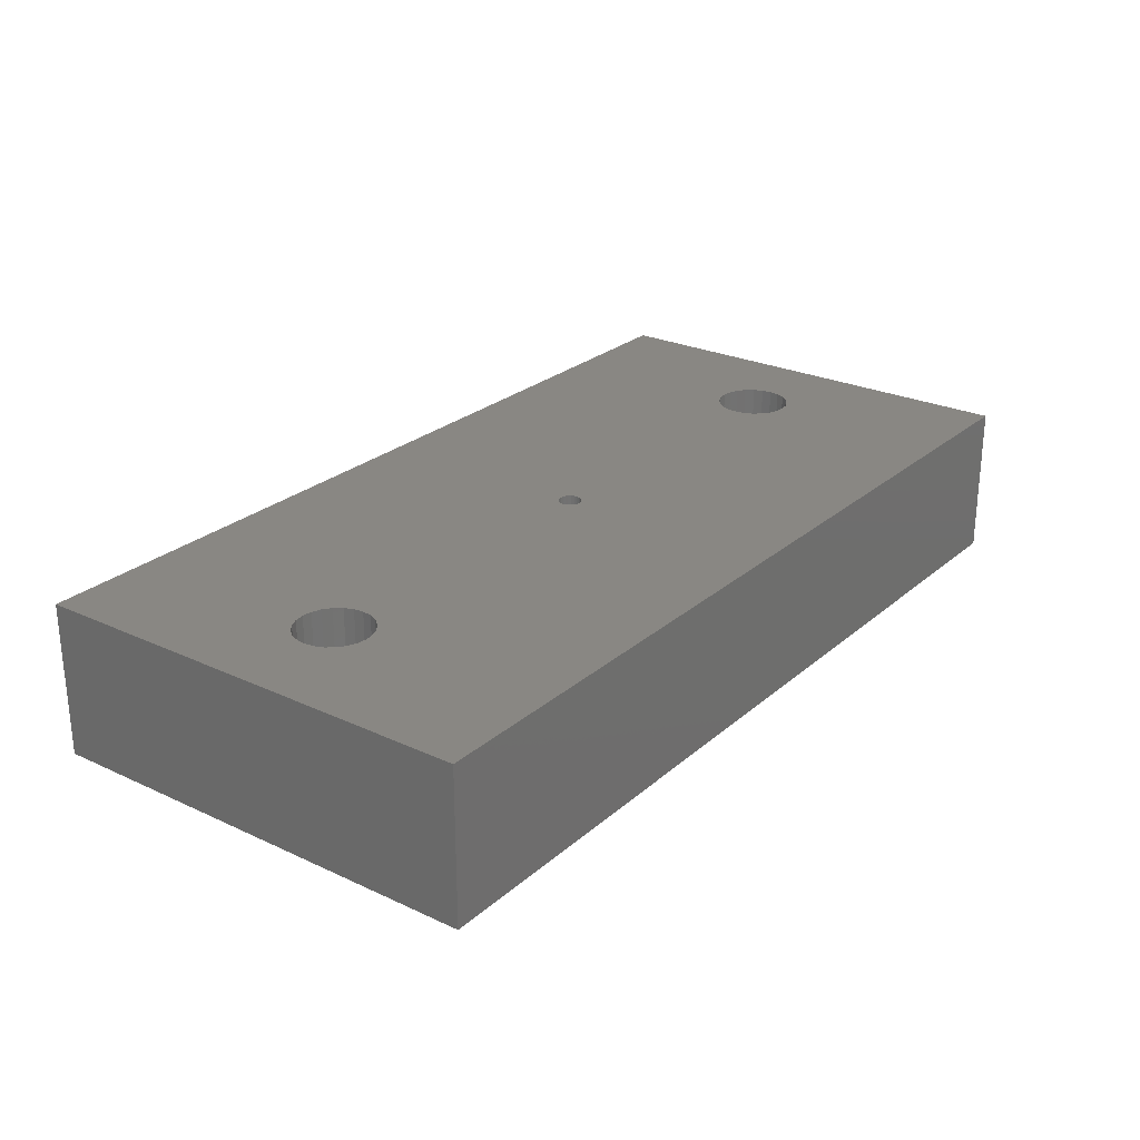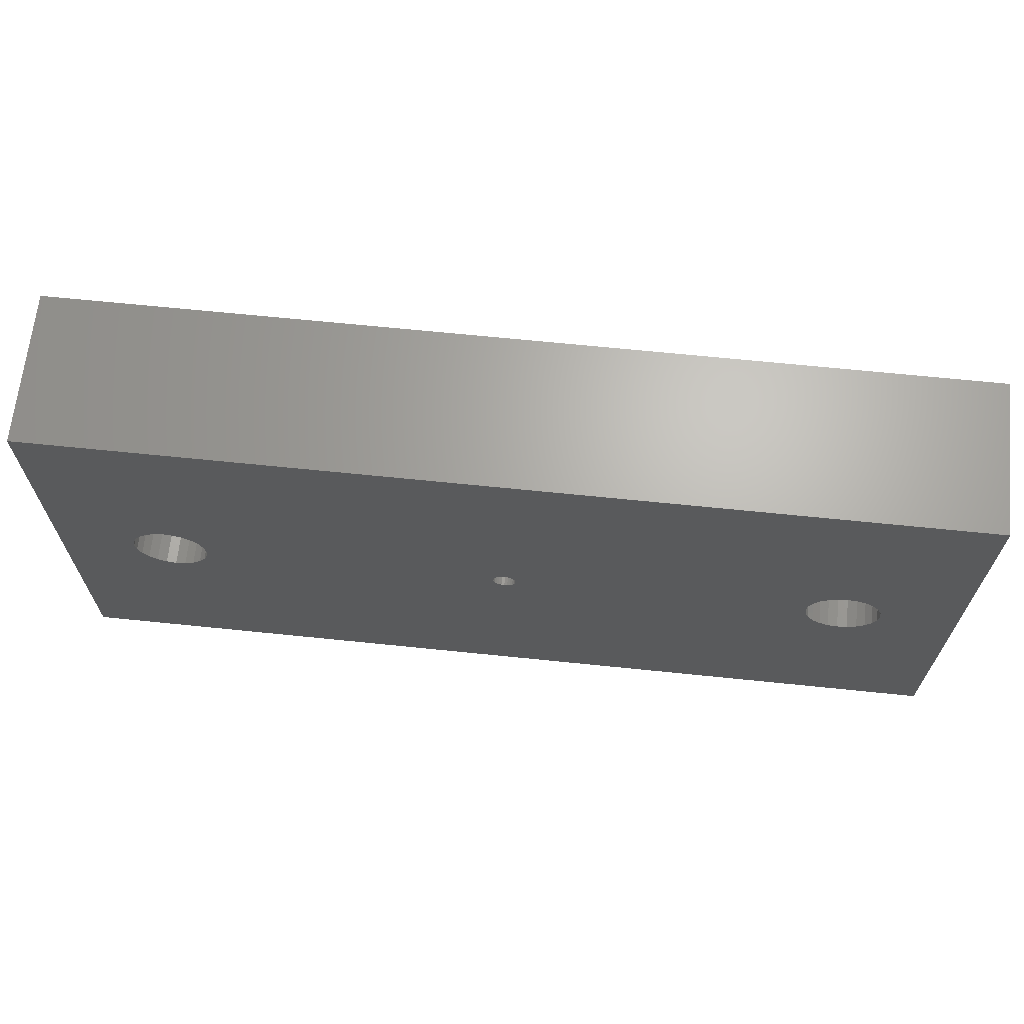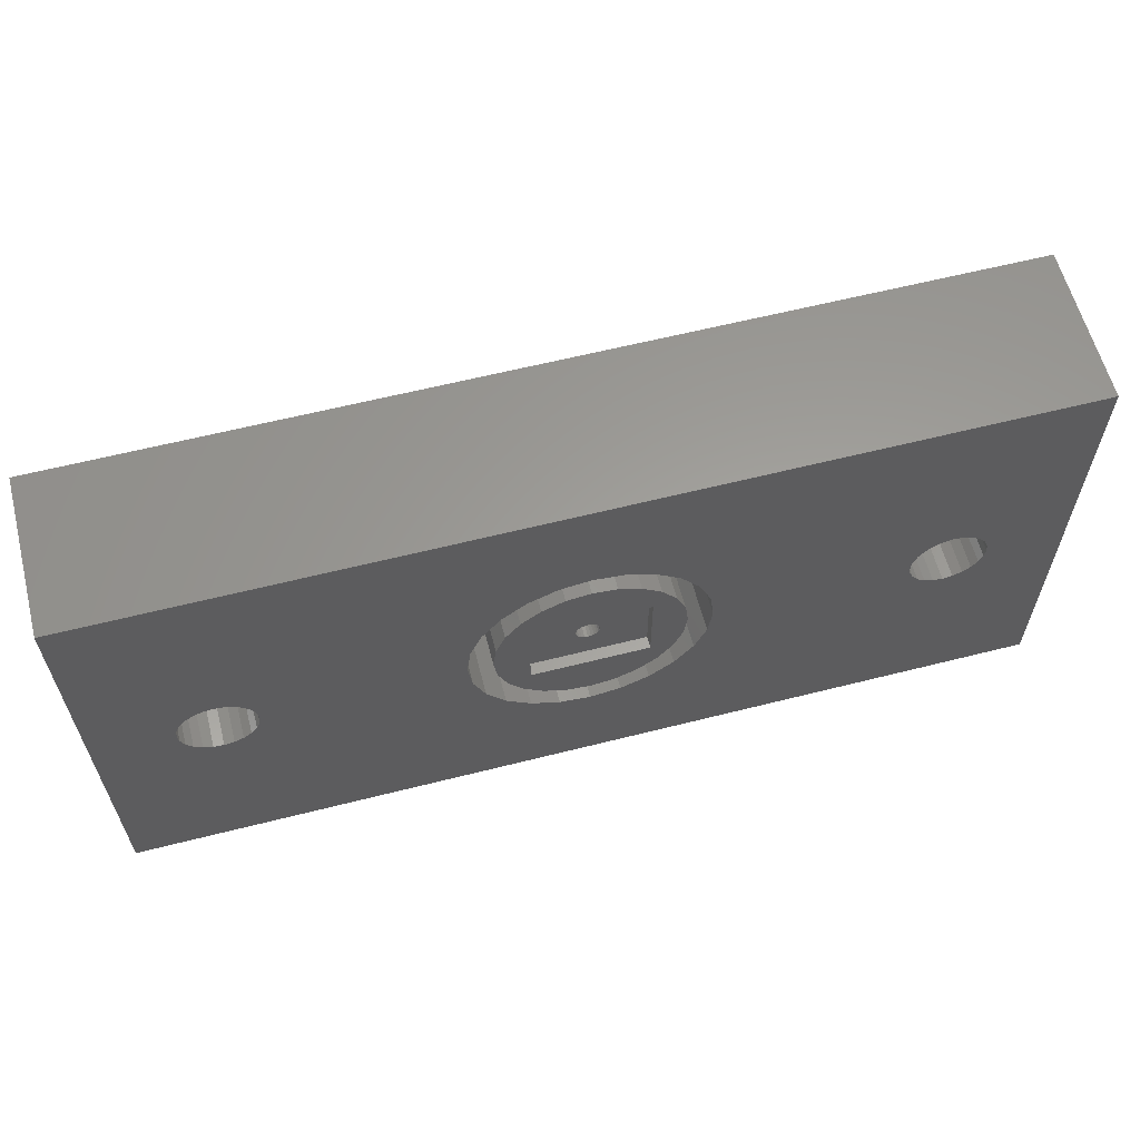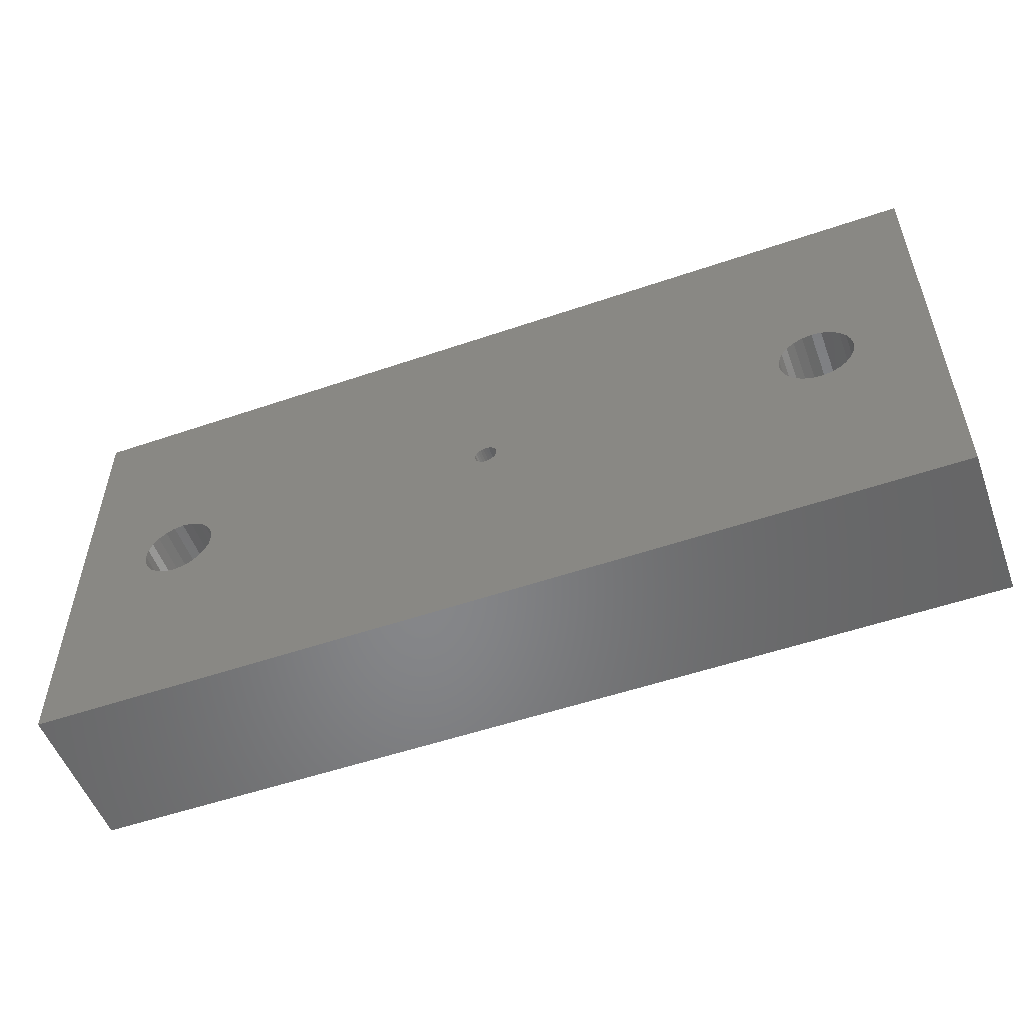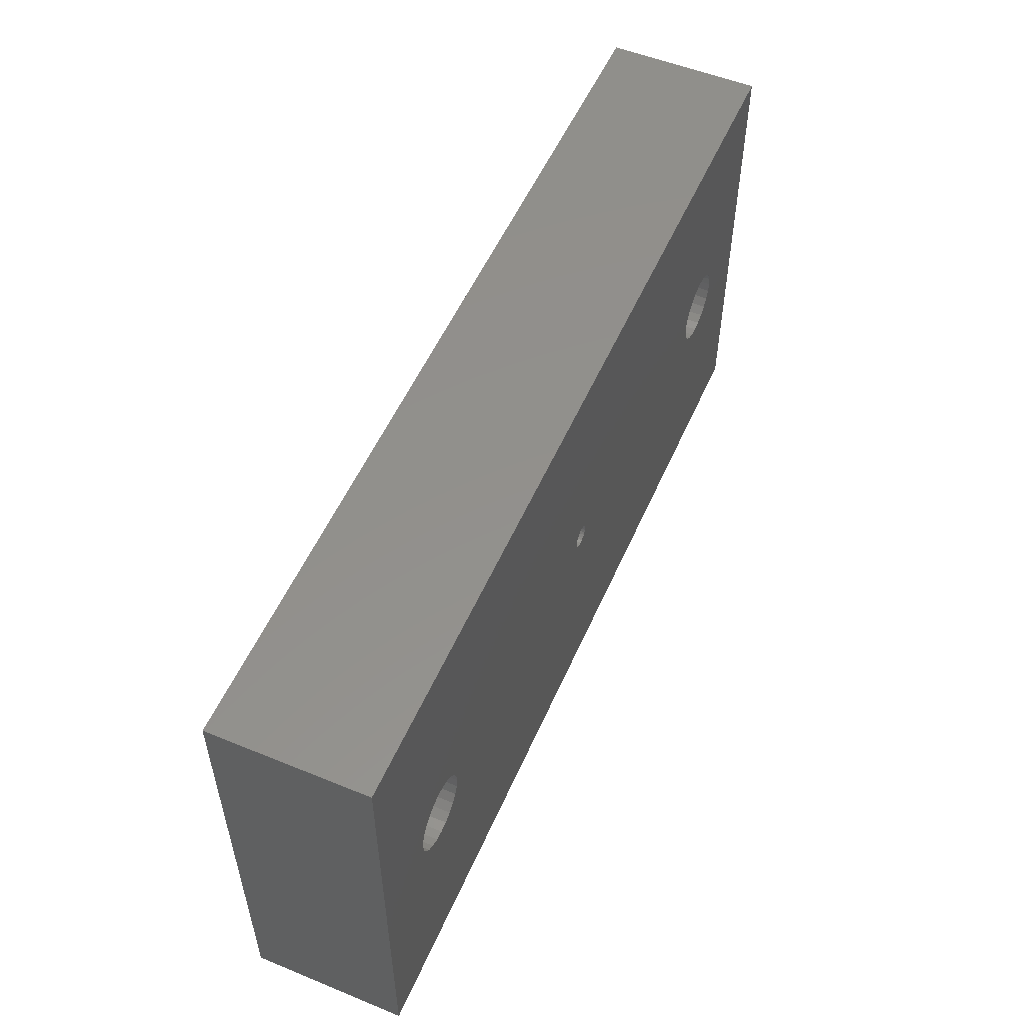
<metadata>
{"format":"stl","ext":"stl","renderer":"f3d","projection":"perspective","resolution":1024,"background":"white","views":[{"elev":25.6,"azim":126.6,"up":"+Z"},{"elev":66.3,"azim":5.9,"up":"+Y"},{"elev":60.9,"azim":165.5,"up":"+Y"},{"elev":-53.4,"azim":20.1,"up":"+Y"},{"elev":53.8,"azim":-66.5,"up":"+Y"}]}
</metadata>
<code>
# stl→obj: 261 verts, 510 faces
v -20 10 6.72
v 20 10 0
v -20 10 0
v 20 10 4.72
v 20 10 6.72
v -20 -10 0
v -20 -10 6.72
v -16.58 0.4245 0
v -16.42 0.82 0
v -16.16 1.16 0
v -15.82 1.42 0
v -15.42 1.584 0
v -16.64 0 0
v -15 1.64 0
v -1.307 4.878 0
v -14.58 1.584 0
v -14.18 1.42 0
v -13.84 1.16 0
v -13.58 0.82 0
v -13.42 0.4245 0
v -13.36 0 0
v -2.525 4.373 0
v -3.571 3.571 0
v -4.373 2.525 0
v -4.878 1.307 0
v -5.05 0 0
v 0 5.05 0
v 1.307 4.878 0
v 2.525 4.373 0
v 3.571 3.571 0
v 4.373 2.525 0
v 4.878 1.307 0
v 5.05 0 0
v 13.58 0.82 0
v 13.42 0.4245 0
v 13.36 0 0
v 13.84 1.16 0
v 14.18 1.42 0
v 14.58 1.584 0
v 15 1.64 0
v 15.42 1.584 0
v 15.82 1.42 0
v 16.16 1.16 0
v 16.42 0.82 0
v 16.58 0.4245 0
v 16.64 0 0
v -15.42 -1.584 0
v 20 -10 0
v -15.82 -1.42 0
v -16.16 -1.16 0
v -16.42 -0.82 0
v -16.58 -0.4245 0
v -15 -1.64 0
v -1.307 -4.878 0
v -14.58 -1.584 0
v -14.18 -1.42 0
v -13.84 -1.16 0
v -13.58 -0.82 0
v -13.42 -0.4245 0
v -2.525 -4.373 0
v -3.571 -3.571 0
v -4.373 -2.525 0
v -4.878 -1.307 0
v 0 -5.05 0
v 1.307 -4.878 0
v 2.525 -4.373 0
v 3.571 -3.571 0
v 4.373 -2.525 0
v 4.878 -1.307 0
v 13.58 -0.82 0
v 13.42 -0.4245 0
v 13.84 -1.16 0
v 14.18 -1.42 0
v 14.58 -1.584 0
v 15 -1.64 0
v 15.42 -1.584 0
v 15.82 -1.42 0
v 16.16 -1.16 0
v 16.42 -0.82 0
v 16.58 -0.4245 0
v -2 3.464 0
v -2.5 1.75 0
v -2.828 2.828 0
v 2.5 1.75 0
v -1.035 3.864 0
v 0 4 0
v 1.035 3.864 0
v 2 3.464 0
v 2.828 2.828 0
v 2.5 -1.75 0
v -3.864 1.035 0
v -3.864 -1.035 0
v -4 0 0
v -3.464 -2 0
v -3.464 2 0
v -2.828 -2.828 0
v -2.5 -1.75 0
v -2 -3.464 0
v -1.035 -3.864 0
v 0 -4 0
v 1.035 -3.864 0
v 2 -3.464 0
v 2.828 -2.828 0
v 3.464 2 0
v 3.464 -2 0
v 3.864 1.035 0
v 3.864 -1.035 0
v 4 0 0
v -16.58 0.4245 6.72
v -16.42 0.82 6.72
v -16.16 1.16 6.72
v -15.82 1.42 6.72
v -15.42 1.584 6.72
v -16.64 0 6.72
v -15 1.64 6.72
v -14.58 1.584 6.72
v -14.18 1.42 6.72
v -13.84 1.16 6.72
v -13.58 0.82 6.72
v -13.42 0.4245 6.72
v -13.36 0 6.72
v -0.25 0.433 6.72
v -0.3536 0.3536 6.72
v -0.433 0.25 6.72
v -0.483 0.1294 6.72
v -0.5 0 6.72
v -0.1294 0.483 6.72
v 0 0.5 6.72
v 0.1294 0.483 6.72
v 0.25 0.433 6.72
v 0.3536 0.3536 6.72
v 0.433 0.25 6.72
v 0.483 0.1294 6.72
v 0.5 0 6.72
v 13.58 0.82 6.72
v 13.42 0.4245 6.72
v 13.36 0 6.72
v 13.84 1.16 6.72
v 14.18 1.42 6.72
v 14.58 1.584 6.72
v 15 1.64 6.72
v 15.42 1.584 6.72
v 15.82 1.42 6.72
v 16.16 1.16 6.72
v 16.42 0.82 6.72
v 16.58 0.4245 6.72
v 16.64 0 6.72
v -15.42 -1.584 6.72
v 20 -10 6.72
v -15.82 -1.42 6.72
v -16.16 -1.16 6.72
v -16.42 -0.82 6.72
v -16.58 -0.4245 6.72
v -15 -1.64 6.72
v -14.58 -1.584 6.72
v -14.18 -1.42 6.72
v -13.84 -1.16 6.72
v -13.58 -0.82 6.72
v -13.42 -0.4245 6.72
v -0.25 -0.433 6.72
v -0.3536 -0.3536 6.72
v -0.433 -0.25 6.72
v -0.483 -0.1294 6.72
v -0.1294 -0.483 6.72
v 0 -0.5 6.72
v 0.1294 -0.483 6.72
v 0.25 -0.433 6.72
v 0.3536 -0.3536 6.72
v 0.433 -0.25 6.72
v 0.483 -0.1294 6.72
v 13.58 -0.82 6.72
v 13.42 -0.4245 6.72
v 13.84 -1.16 6.72
v 14.18 -1.42 6.72
v 14.58 -1.584 6.72
v 15 -1.64 6.72
v 15.42 -1.584 6.72
v 15.82 -1.42 6.72
v 16.16 -1.16 6.72
v 16.42 -0.82 6.72
v 16.58 -0.4245 6.72
v -2.5 -1.75 0.5
v 2.5 -1.75 0.5
v -2.5 1.75 0.5
v 2.5 1.75 0.5
v 3.864 1.035 4.72
v 3.464 2 4.72
v 2.828 2.828 4.72
v 2 3.464 4.72
v 1.035 3.864 4.72
v 0 4 4.72
v -1.035 3.864 4.72
v -2 3.464 4.72
v -2.828 2.828 4.72
v -3.464 2 4.72
v -3.864 1.035 4.72
v -4 0 4.72
v -3.864 -1.035 4.72
v -3.464 -2 4.72
v -2.828 -2.828 4.72
v -2 -3.464 4.72
v -4.878 1.307 4.72
v -4.373 2.525 4.72
v -3.571 3.571 4.72
v -2.525 4.373 4.72
v -1.307 4.878 4.72
v 0 5.05 4.72
v 1.307 4.878 4.72
v 2.525 4.373 4.72
v 3.571 3.571 4.72
v 4.373 2.525 4.72
v 4.878 1.307 4.72
v 5.05 0 4.72
v 4.878 -1.307 4.72
v 4.373 -2.525 4.72
v 3.571 -3.571 4.72
v 2.525 -4.373 4.72
v 1.307 -4.878 4.72
v 0 -5.05 4.72
v -1.307 -4.878 4.72
v -2.525 -4.373 4.72
v -3.571 -3.571 4.72
v -4.373 -2.525 4.72
v -4.878 -1.307 4.72
v -5.05 0 4.72
v 4 0 4.72
v 2.828 -2.828 4.72
v 3.464 -2 4.72
v -2.5 1.75 4.72
v 2.5 1.75 4.72
v 2.5 -1.75 4.72
v -2.5 -1.75 4.72
v -1.035 -3.864 4.72
v 0 -4 4.72
v 1.035 -3.864 4.72
v 2 -3.464 4.72
v 3.864 -1.035 4.72
v -0.3536 0.3536 0.5
v -0.433 0.25 0.5
v -0.483 0.1294 0.5
v -0.5 0 0.5
v -0.483 -0.1294 0.5
v -0.433 -0.25 0.5
v -0.3536 -0.3536 0.5
v -0.25 -0.433 0.5
v -0.1294 -0.483 0.5
v 0 -0.5 0.5
v 0.1294 -0.483 0.5
v -0.25 0.433 0.5
v -0.1294 0.483 0.5
v 0.25 0.433 0.5
v 0.3536 0.3536 0.5
v 0.1294 0.483 0.5
v 0 0.5 0.5
v 0.433 0.25 0.5
v 0.483 0.1294 0.5
v 0.5 0 0.5
v 0.483 -0.1294 0.5
v 0.433 -0.25 0.5
v 0.3536 -0.3536 0.5
v 0.25 -0.433 0.5
f 1 2 3
f 2 1 4
f 4 1 5
f 1 6 7
f 6 1 3
f 3 8 6
f 8 3 9
f 9 3 10
f 10 3 11
f 11 3 12
f 12 3 2
f 6 8 13
f 12 2 14
f 14 2 15
f 14 15 16
f 16 15 17
f 17 15 18
f 18 15 19
f 19 15 20
f 20 15 21
f 21 15 22
f 21 22 23
f 21 23 24
f 21 24 25
f 21 25 26
f 15 2 27
f 27 2 28
f 28 2 29
f 29 2 30
f 30 2 31
f 31 2 32
f 32 2 33
f 33 2 34
f 33 34 35
f 33 35 36
f 34 2 37
f 37 2 38
f 38 2 39
f 39 2 40
f 40 2 41
f 41 2 42
f 42 2 43
f 43 2 44
f 44 2 45
f 45 2 46
f 6 47 48
f 47 6 49
f 49 6 50
f 50 6 51
f 51 6 52
f 52 6 13
f 48 47 53
f 48 53 54
f 54 53 55
f 54 55 56
f 54 56 57
f 54 57 58
f 54 58 59
f 54 59 21
f 54 21 60
f 60 21 61
f 61 21 62
f 62 21 63
f 63 21 26
f 48 54 64
f 48 64 65
f 48 65 66
f 48 66 67
f 48 67 68
f 48 68 69
f 48 69 33
f 48 33 70
f 70 33 71
f 71 33 36
f 48 70 72
f 48 72 73
f 48 73 74
f 48 74 75
f 48 75 76
f 48 76 77
f 48 77 78
f 48 78 79
f 48 79 80
f 48 80 46
f 48 46 2
f 81 82 83
f 82 81 84
f 84 81 85
f 84 85 86
f 84 86 87
f 84 87 88
f 84 88 89
f 84 89 90
f 91 92 93
f 92 91 94
f 94 91 95
f 94 95 83
f 94 83 96
f 96 83 97
f 96 97 98
f 97 83 82
f 98 97 90
f 98 90 99
f 99 90 100
f 100 90 101
f 101 90 102
f 102 90 103
f 103 90 89
f 103 89 104
f 103 104 105
f 105 104 106
f 105 106 107
f 107 106 108
f 1 109 7
f 109 1 110
f 110 1 111
f 111 1 112
f 112 1 113
f 113 1 5
f 7 109 114
f 113 5 115
f 115 5 116
f 116 5 117
f 117 5 118
f 118 5 119
f 119 5 120
f 120 5 121
f 121 5 122
f 121 122 123
f 121 123 124
f 121 124 125
f 121 125 126
f 122 5 127
f 127 5 128
f 128 5 129
f 129 5 130
f 130 5 131
f 131 5 132
f 132 5 133
f 133 5 134
f 134 5 135
f 134 135 136
f 134 136 137
f 135 5 138
f 138 5 139
f 139 5 140
f 140 5 141
f 141 5 142
f 142 5 143
f 143 5 144
f 144 5 145
f 145 5 146
f 146 5 147
f 7 148 149
f 148 7 150
f 150 7 151
f 151 7 152
f 152 7 153
f 153 7 114
f 149 148 154
f 149 154 155
f 149 155 156
f 149 156 157
f 149 157 158
f 149 158 159
f 149 159 121
f 149 121 160
f 160 121 161
f 161 121 162
f 162 121 163
f 163 121 126
f 149 160 164
f 149 164 165
f 149 165 166
f 149 166 167
f 149 167 168
f 149 168 169
f 149 169 170
f 149 170 134
f 149 134 171
f 171 134 172
f 172 134 137
f 149 171 173
f 149 173 174
f 149 174 175
f 149 175 176
f 149 176 177
f 149 177 178
f 149 178 179
f 149 179 180
f 149 180 181
f 149 181 147
f 149 147 5
f 149 6 48
f 6 149 7
f 2 149 48
f 149 2 5
f 5 2 4
f 182 90 97
f 90 182 183
f 82 182 97
f 182 82 184
f 185 82 84
f 82 185 184
f 185 90 183
f 90 185 84
f 104 186 106
f 186 104 187
f 89 187 104
f 187 89 188
f 189 89 88
f 89 189 188
f 190 88 87
f 88 190 189
f 191 87 86
f 87 191 190
f 192 86 85
f 86 192 191
f 193 85 81
f 85 193 192
f 194 81 83
f 81 194 193
f 194 95 195
f 95 194 83
f 195 91 196
f 91 195 95
f 196 93 197
f 93 196 91
f 197 92 198
f 92 197 93
f 198 94 199
f 94 198 92
f 199 96 200
f 96 199 94
f 201 96 98
f 96 201 200
f 143 41 42
f 41 143 142
f 144 42 43
f 42 144 143
f 144 44 145
f 44 144 43
f 145 45 146
f 45 145 44
f 24 202 25
f 202 24 203
f 23 203 24
f 203 23 204
f 205 23 22
f 23 205 204
f 206 22 15
f 22 206 205
f 207 15 27
f 15 207 206
f 208 27 28
f 27 208 207
f 209 28 29
f 28 209 208
f 210 29 30
f 29 210 209
f 210 31 211
f 31 210 30
f 211 32 212
f 32 211 31
f 212 33 213
f 33 212 32
f 213 69 214
f 69 213 33
f 214 68 215
f 68 214 69
f 215 67 216
f 67 215 68
f 217 67 66
f 67 217 216
f 218 66 65
f 66 218 217
f 219 65 64
f 65 219 218
f 220 64 54
f 64 220 219
f 221 54 60
f 54 221 220
f 222 60 61
f 60 222 221
f 62 222 61
f 222 62 223
f 63 223 62
f 223 63 224
f 26 224 63
f 224 26 225
f 25 225 26
f 225 25 202
f 142 40 41
f 40 142 141
f 141 39 40
f 39 141 140
f 140 38 39
f 38 140 139
f 37 135 34
f 135 37 138
f 139 37 38
f 37 139 138
f 106 226 108
f 226 106 186
f 34 136 35
f 136 34 135
f 35 137 36
f 137 35 136
f 36 172 71
f 172 36 137
f 71 171 70
f 171 71 172
f 70 173 72
f 173 70 171
f 173 73 72
f 73 173 174
f 174 74 73
f 74 174 175
f 175 75 74
f 75 175 176
f 176 76 75
f 76 176 177
f 177 77 76
f 77 177 178
f 178 78 77
f 78 178 179
f 180 78 179
f 78 180 79
f 181 79 180
f 79 181 80
f 147 80 181
f 80 147 46
f 146 46 147
f 46 146 45
f 120 21 121
f 21 120 20
f 119 20 120
f 20 119 19
f 118 19 119
f 19 118 18
f 118 17 18
f 17 118 117
f 117 16 17
f 16 117 116
f 116 14 16
f 14 116 115
f 115 12 14
f 12 115 113
f 113 11 12
f 11 113 112
f 112 10 11
f 10 112 111
f 10 110 9
f 110 10 111
f 9 109 8
f 109 9 110
f 8 114 13
f 114 8 109
f 13 153 52
f 153 13 114
f 52 152 51
f 152 52 153
f 51 151 50
f 151 51 152
f 151 49 50
f 49 151 150
f 150 47 49
f 47 150 148
f 148 53 47
f 53 148 154
f 154 55 53
f 55 154 155
f 155 56 55
f 56 155 156
f 156 57 56
f 57 156 157
f 158 57 157
f 57 158 58
f 159 58 158
f 58 159 59
f 121 59 159
f 59 121 21
f 105 227 103
f 227 105 228
f 193 229 194
f 229 193 230
f 230 193 192
f 230 192 191
f 230 191 190
f 230 190 189
f 230 189 188
f 230 188 231
f 196 198 197
f 198 196 199
f 199 196 195
f 199 195 194
f 199 194 200
f 200 194 232
f 200 232 201
f 232 194 229
f 201 232 231
f 201 231 233
f 233 231 234
f 234 231 235
f 235 231 236
f 236 231 227
f 227 231 188
f 227 188 187
f 227 187 228
f 228 187 186
f 228 186 237
f 237 186 226
f 107 228 105
f 228 107 237
f 108 237 107
f 237 108 226
f 227 102 103
f 102 227 236
f 236 101 102
f 101 236 235
f 235 100 101
f 100 235 234
f 234 99 100
f 99 234 233
f 233 98 99
f 98 233 201
f 238 124 239
f 124 238 123
f 239 125 240
f 125 239 124
f 240 126 241
f 126 240 125
f 241 163 242
f 163 241 126
f 242 162 243
f 162 242 163
f 243 161 244
f 161 243 162
f 161 245 244
f 245 161 160
f 160 246 245
f 246 160 164
f 164 247 246
f 247 164 165
f 165 248 247
f 248 165 166
f 232 183 182
f 183 232 231
f 122 238 249
f 238 122 123
f 127 249 250
f 249 127 122
f 131 251 252
f 251 131 130
f 130 253 251
f 253 130 129
f 129 254 253
f 254 129 128
f 128 250 254
f 250 128 127
f 131 255 132
f 255 131 252
f 132 256 133
f 256 132 255
f 133 257 134
f 257 133 256
f 134 258 170
f 258 134 257
f 170 259 169
f 259 170 258
f 169 260 168
f 260 169 259
f 167 260 261
f 260 167 168
f 166 261 248
f 261 166 167
f 184 232 182
f 232 184 229
f 184 238 182
f 238 184 249
f 249 184 185
f 182 238 239
f 182 239 240
f 182 240 241
f 249 185 250
f 250 185 254
f 254 185 253
f 253 185 251
f 251 185 252
f 252 185 255
f 255 185 256
f 256 185 257
f 182 245 183
f 245 182 244
f 244 182 243
f 243 182 242
f 242 182 241
f 183 245 246
f 183 246 247
f 183 247 248
f 183 248 261
f 183 261 260
f 183 260 259
f 183 259 258
f 183 258 257
f 183 257 185
f 230 183 231
f 183 230 185
f 230 184 185
f 184 230 229

</code>
